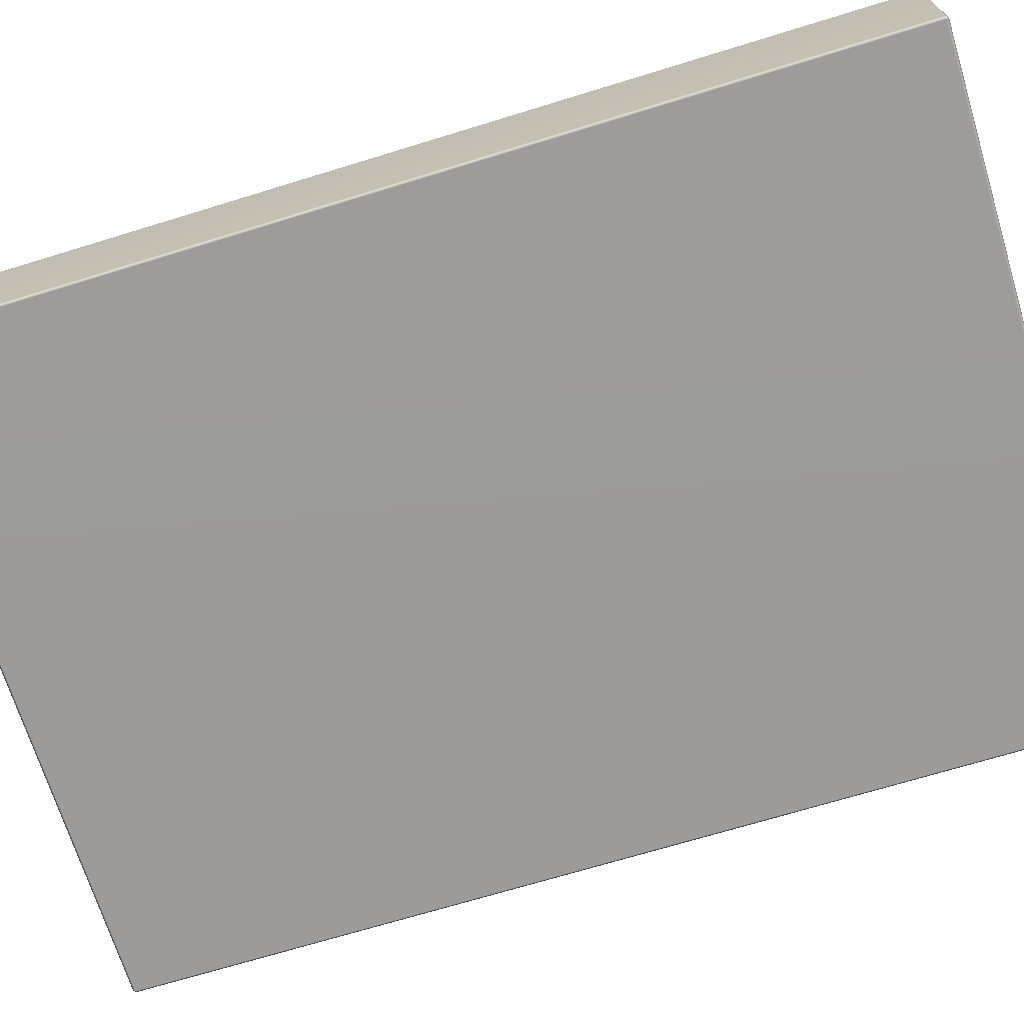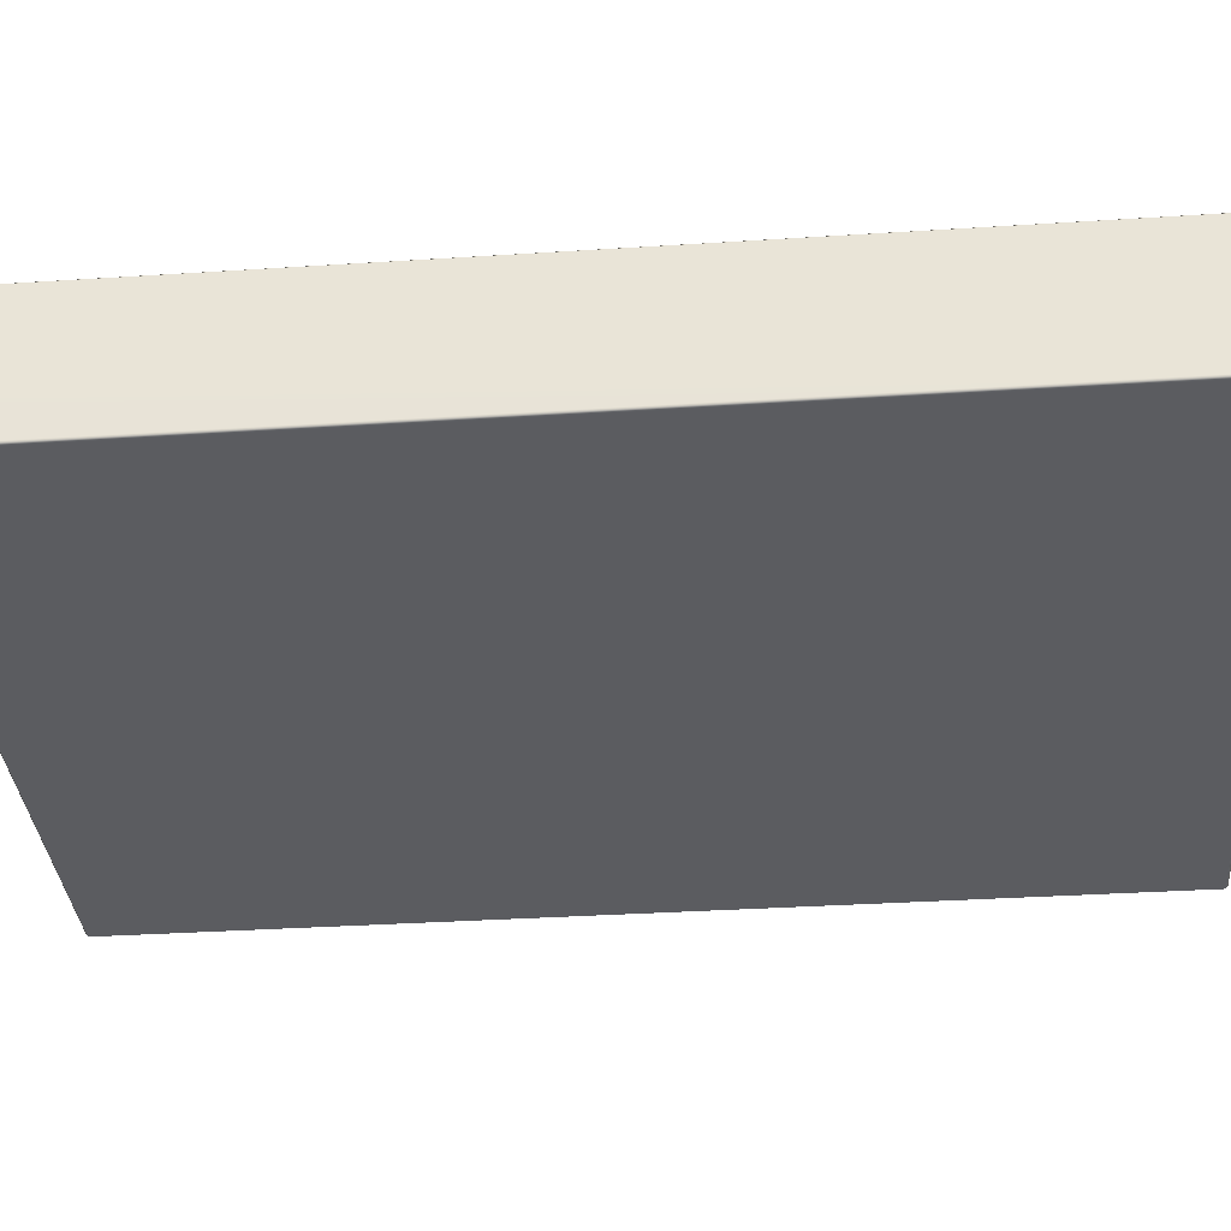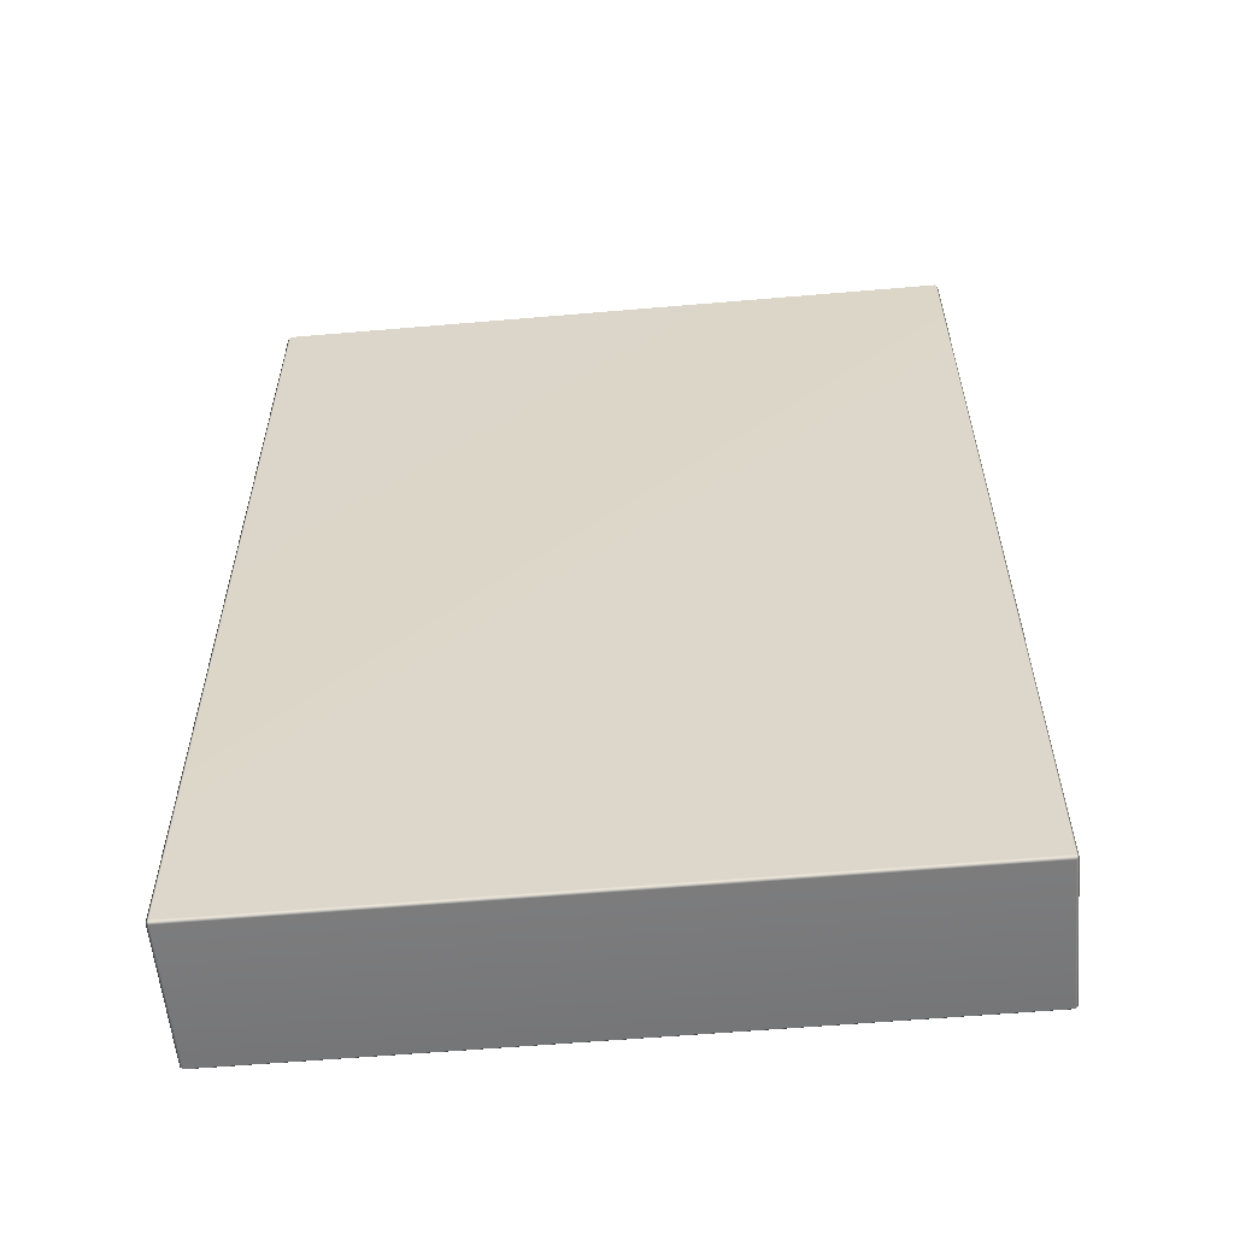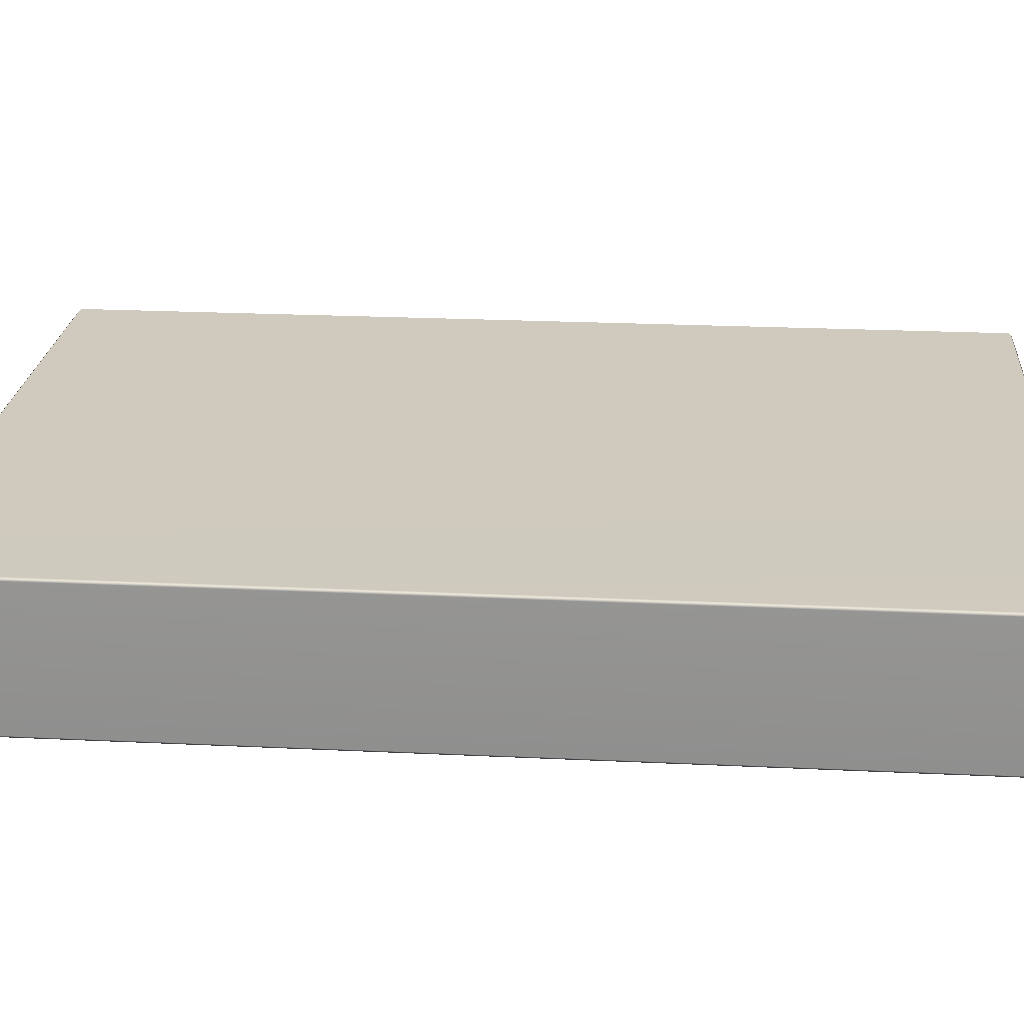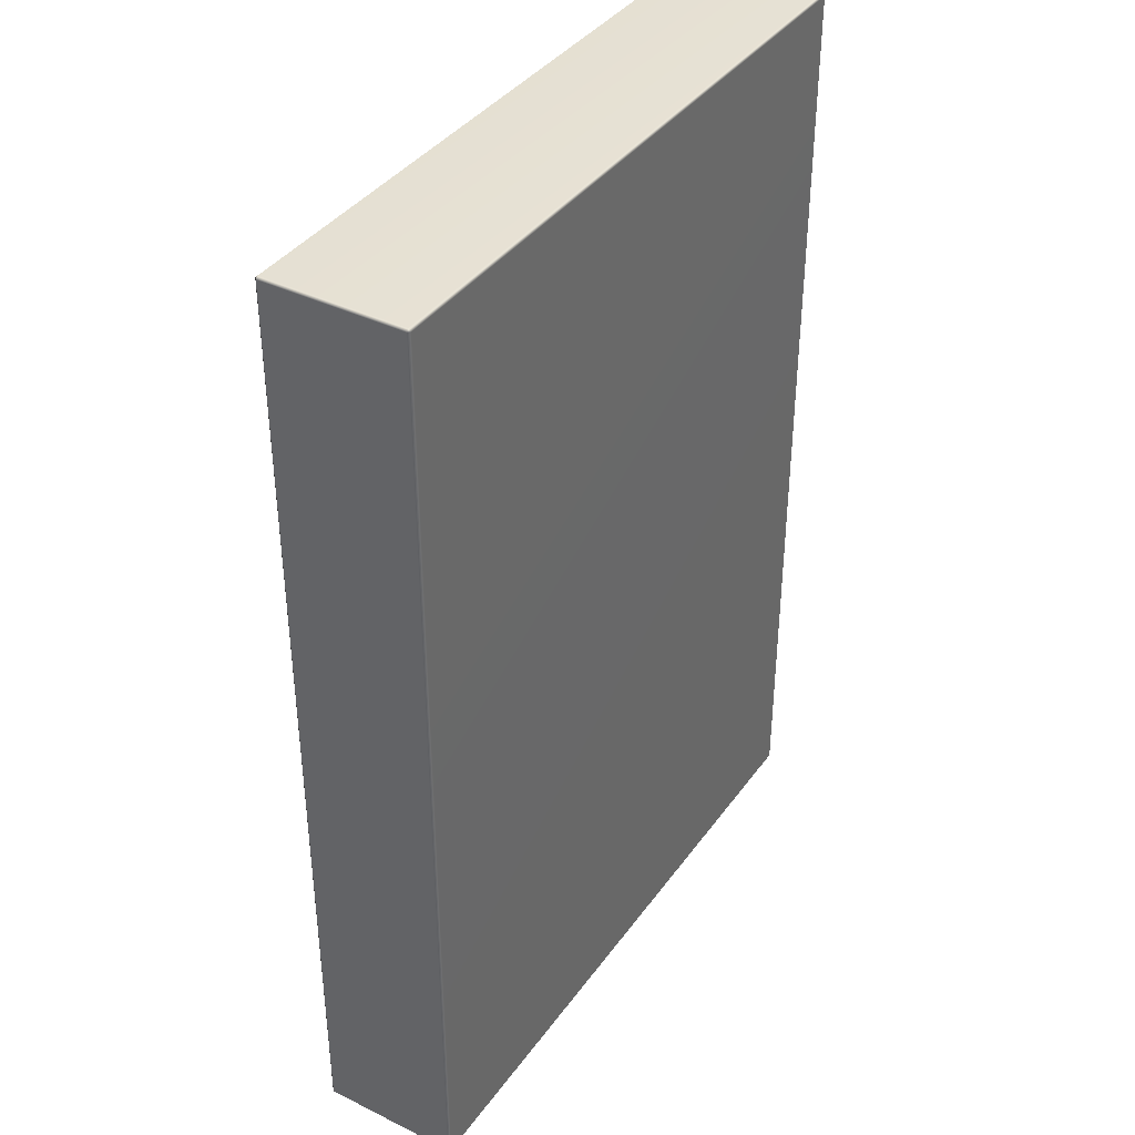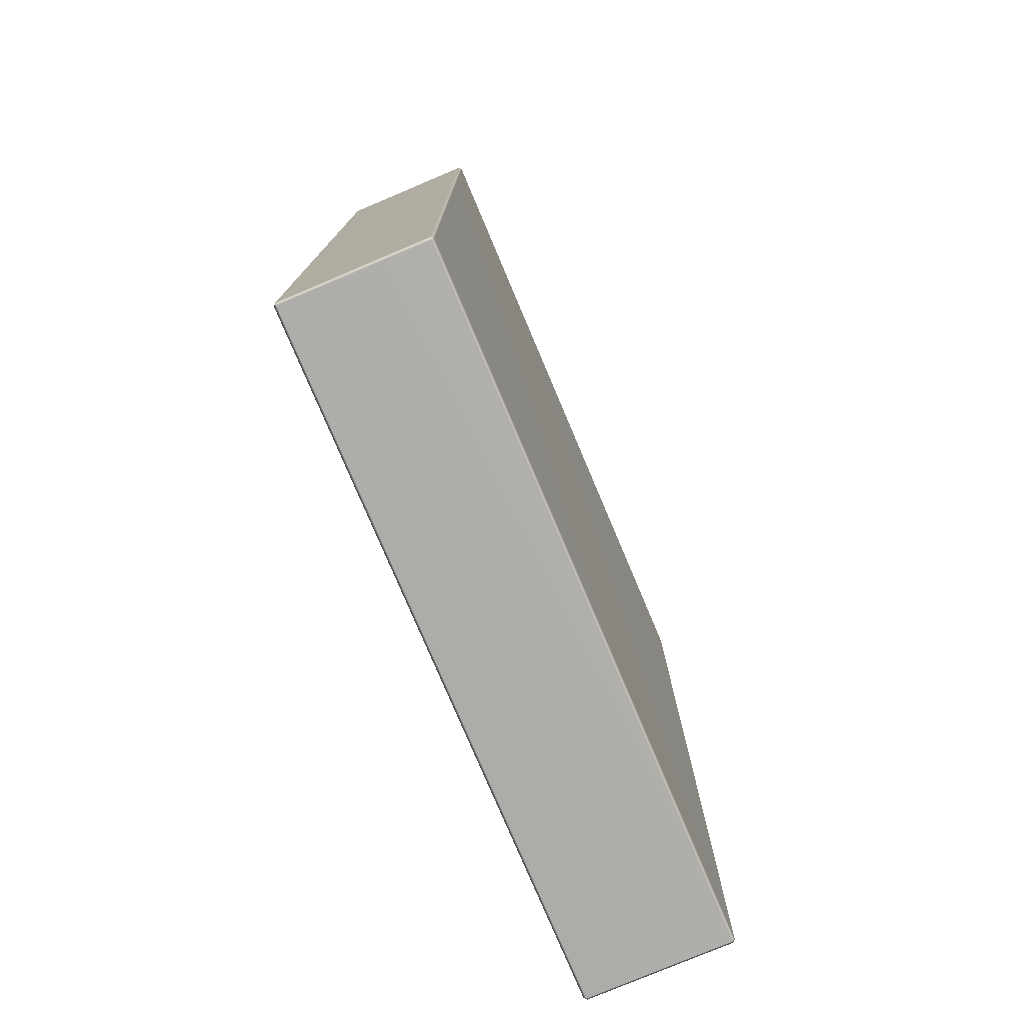
<metadata>
{"format":"obj","ext":"obj","renderer":"f3d","projection":"perspective","resolution":1024,"background":"white","views":[{"elev":-69.9,"azim":-72.9,"up":"+Y"},{"elev":-35.0,"azim":94.9,"up":"+Y"},{"elev":-57.8,"azim":5.1,"up":"+Z"},{"elev":23.0,"azim":-85.3,"up":"+Y"},{"elev":38.6,"azim":-58.2,"up":"+Z"},{"elev":-77.5,"azim":112.9,"up":"+Z"}]}
</metadata>
<code>
g Feature_Hard_Block_Cube_Vanilla_LARGE
v 6.944 0 9.944
v -6.944 0 9.944
v -6.944 0.05622 10
v 6.944 0.05597 10
v 6.944 2.944 10
v -6.944 2.944 10
v -6.944 3 9.944
v 6.944 3 9.944
v 6.944 3 -9.944
v -6.944 3 -9.944
v -7 2.944 9.944
v -6.944 2.944 10
v -7 0.05642 9.944
v -6.944 0.05622 10
v -6.944 0 9.944
v -7 0.05563 -9.944
v -6.944 0 -9.944
v -6.944 0.05585 -10
v -7 2.944 -9.944
v -6.944 2.944 -10
v -6.944 2.944 -10
v 6.944 2.944 -10
v 6.944 0.05585 -10
v -6.944 0.05585 -10
v -6.944 0 -9.944
v 6.944 0 -9.944
v 7 2.944 -9.944
v 6.944 2.944 -10
v 7 2.944 9.944
v 6.944 2.944 10
v 6.944 0.05597 10
v 7 0.05642 9.944
v 6.944 0 9.944
v 6.944 0 -9.944
v 7 0.05563 -9.944
v 6.944 0.05585 -10
v 6.944 0 -9.944
v -6.944 0 -9.944
v -6.944 0 9.944
v 6.944 0 9.944
g Feature_Hard_Block_Cube_Vanilla_LARGE_0
f 3 2 1
f 4 3 1
f 4 5 3
f 5 6 3
f 7 6 5
f 8 7 5
f 8 9 7
f 9 10 7
f 7 10 11
f 12 7 11
f 12 11 13
f 14 12 13
f 14 13 15
f 13 16 15
f 13 11 16
f 16 17 15
f 16 18 17
f 11 19 16
f 16 19 18
f 10 19 11
f 19 20 18
f 19 10 20
f 10 9 21
f 9 22 21
f 21 22 23
f 24 21 23
f 24 23 25
f 23 26 25
f 27 9 8
f 28 9 27
f 29 27 8
f 30 29 8
f 29 30 31
f 32 29 31
f 27 29 32
f 31 33 32
f 33 34 32
f 28 27 35
f 35 27 32
f 34 35 32
f 36 28 35
f 36 35 34
f 39 38 37
f 40 39 37

</code>
